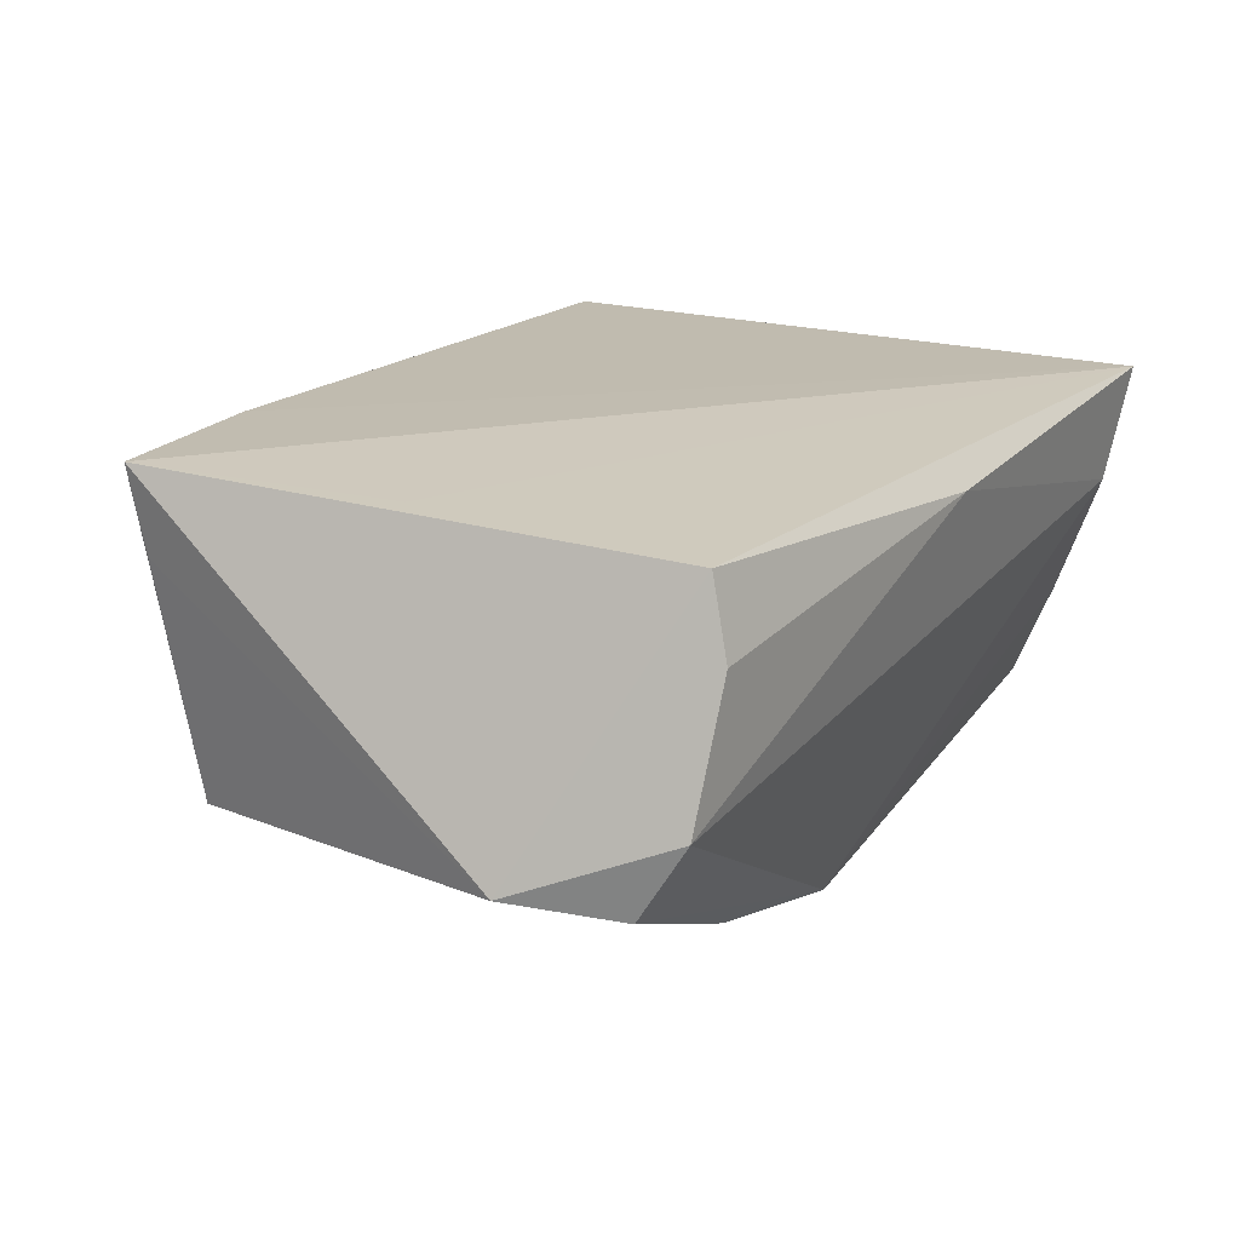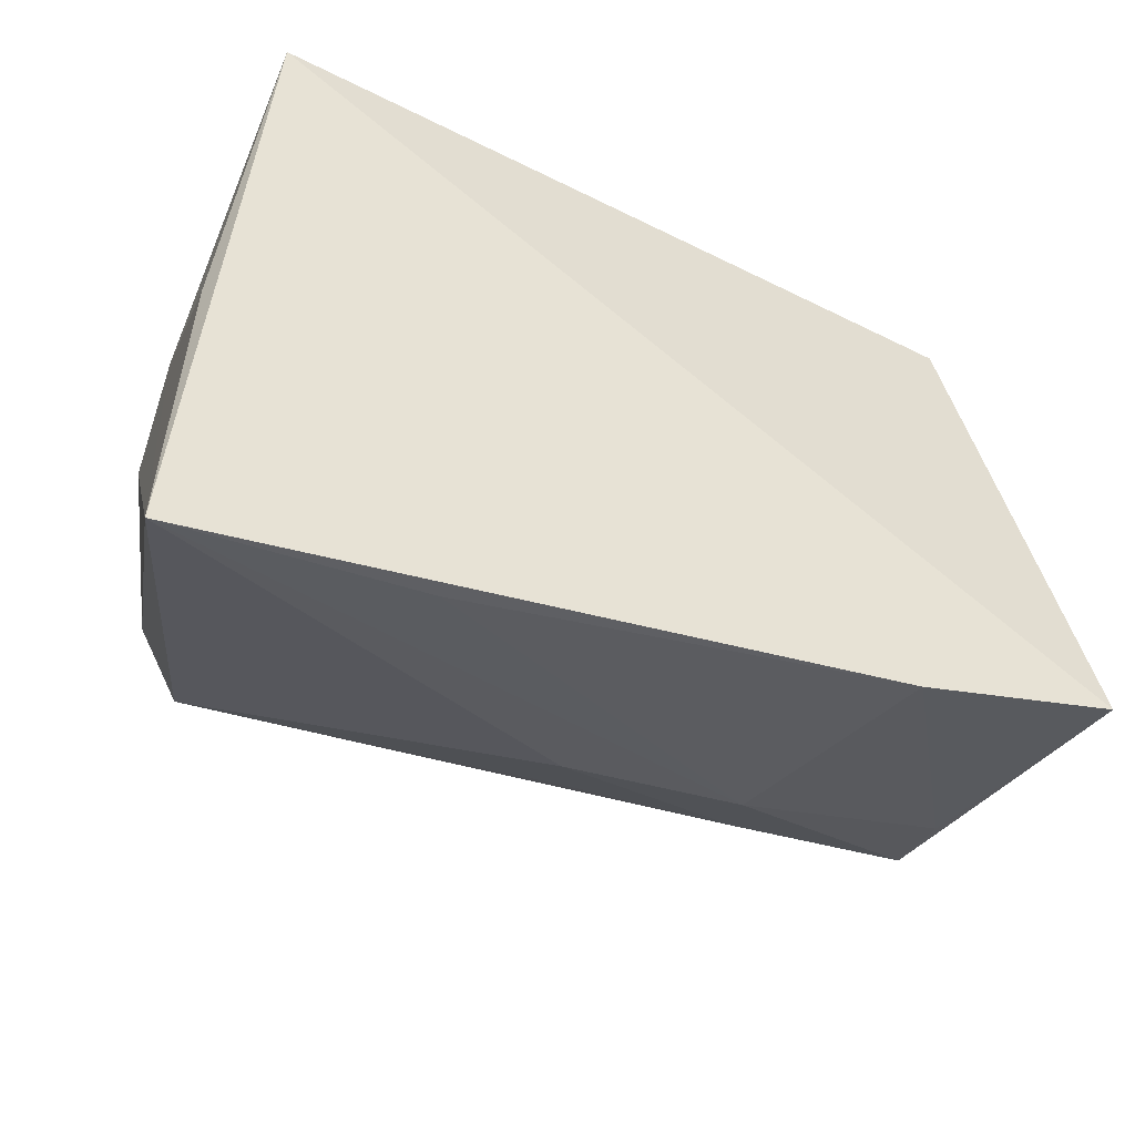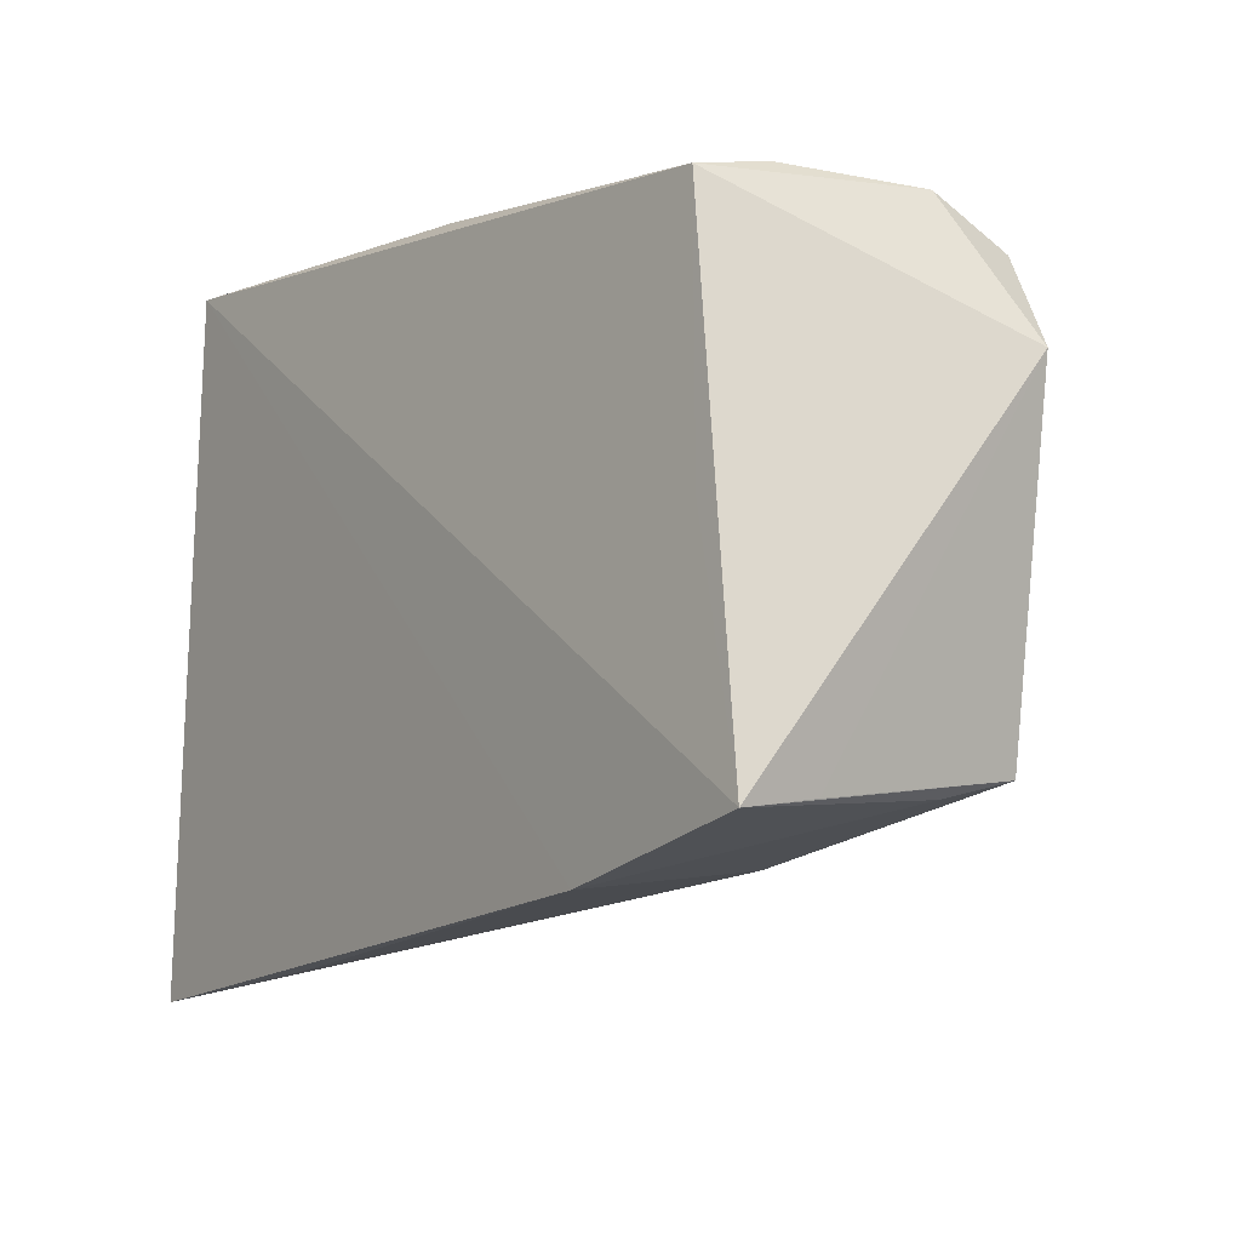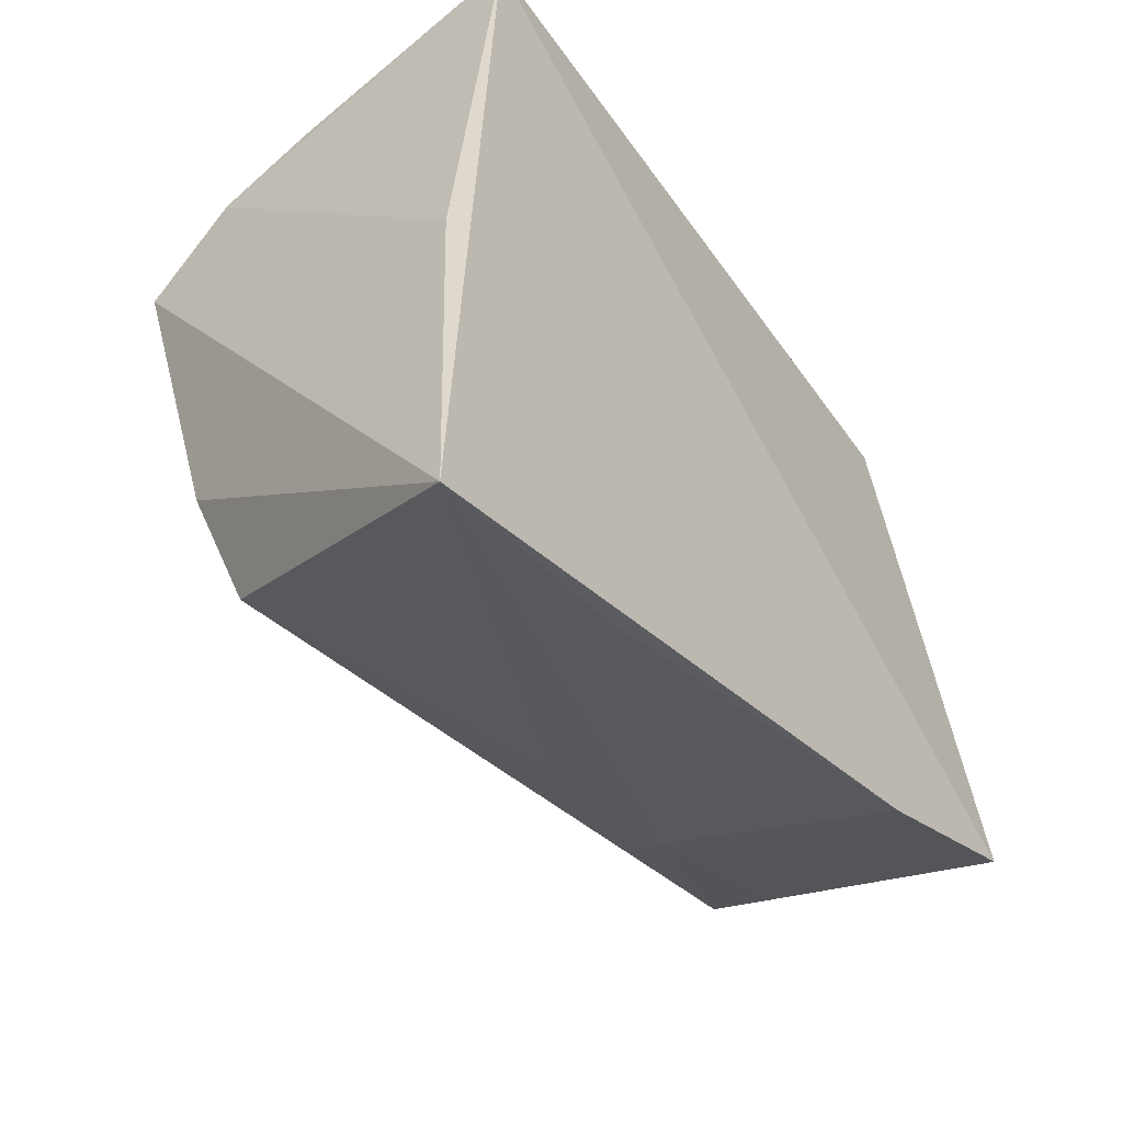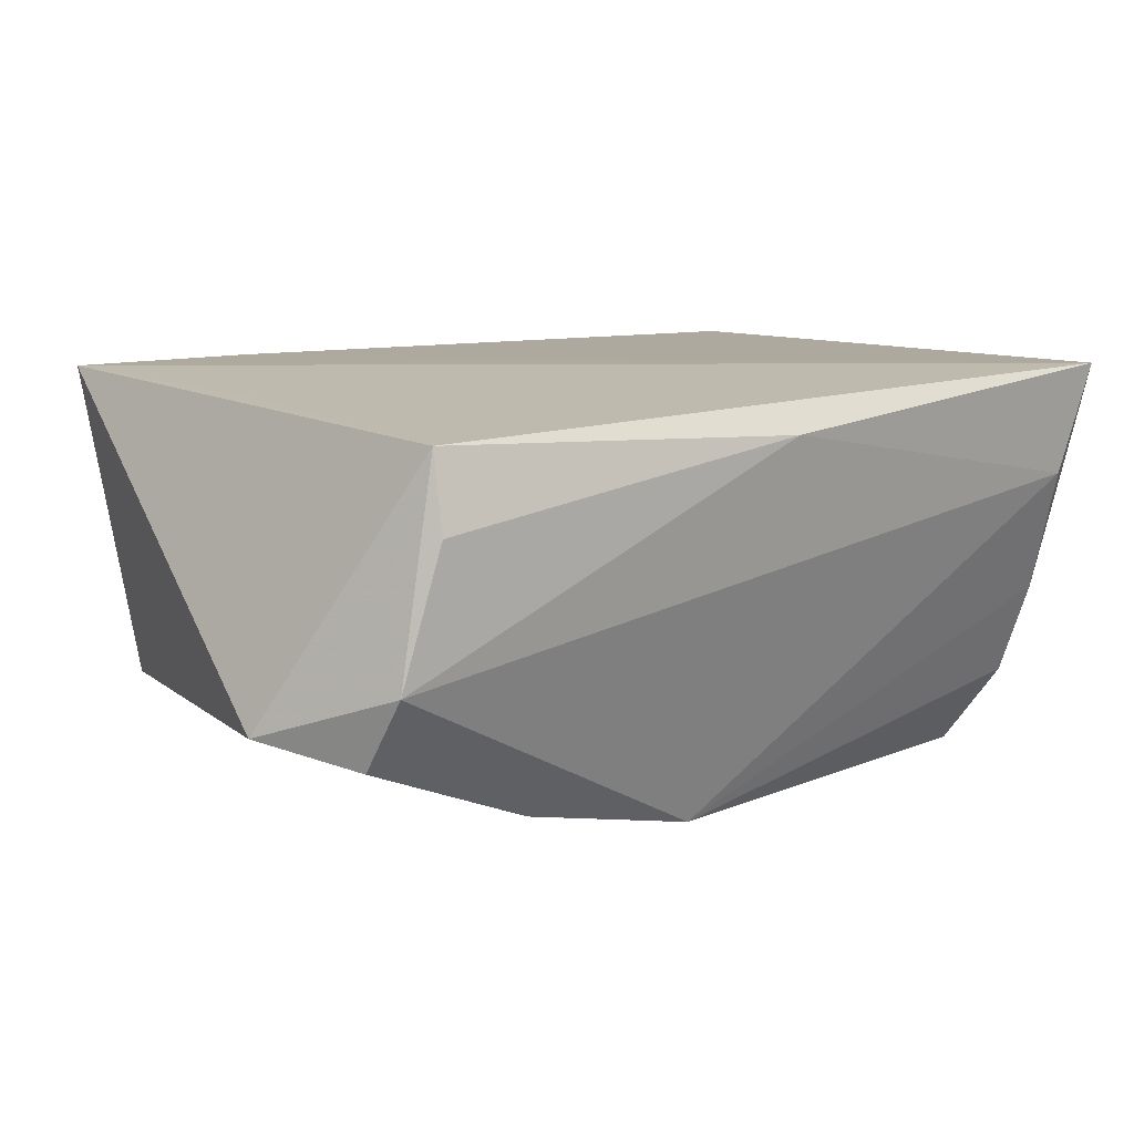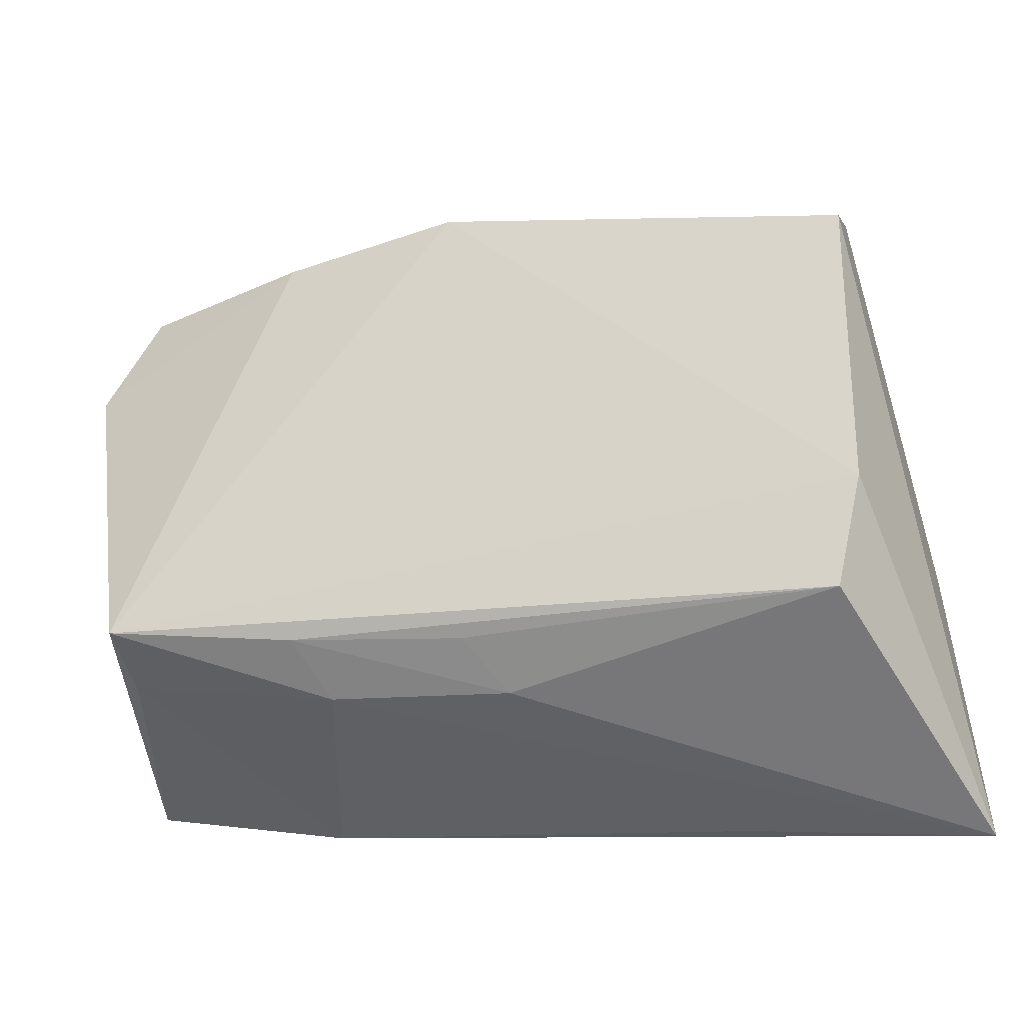
<metadata>
{"format":"obj","ext":"obj","renderer":"f3d","projection":"perspective","resolution":1024,"background":"white","views":[{"elev":16.4,"azim":122.9,"up":"+Z"},{"elev":-45.8,"azim":-25.0,"up":"+Y"},{"elev":-7.0,"azim":54.9,"up":"+Y"},{"elev":-40.3,"azim":-54.6,"up":"+Y"},{"elev":9.2,"azim":145.7,"up":"+Z"},{"elev":-40.3,"azim":-166.8,"up":"+Y"}]}
</metadata>
<code>
v -0.04312 0.02264 -0.01769
v 0.004237 0.02313 -0.02923
v 0.04781 -0.02384 -0.006242
v -0.02156 -0.03893 0.01812
v 0.05333 -0.02553 0.01991
v 0.00607 -0.02807 -0.01245
v 0.02622 -0.02562 -0.01344
v 0.04106 0.03101 0.01515
v -0.0007086 0.03528 0.01415
v 0.04634 0.02654 -0.01706
v 0.02957 -0.03162 0.01991
v -0.0478 -0.006785 0.0174
v -0.04303 0.02738 -0.006874
v -0.04361 0.03528 0.01991
v -0.04064 0.03358 0.007316
v -0.04065 -0.0182 -0.01896
v -0.04972 -0.04262 0.01965
v 0.02552 0.02346 -0.02522
v 0.04832 -0.02188 -0.01489
v 0.001947 -0.03185 -0.005943
v 0.05376 0.0162 -0.01456
v 0.02318 -0.02937 -0.006045
v 0.04106 0.03268 0.006415
v 0.05202 -0.02445 0.01056
v -0.03691 -0.0303 -0.01508
v -0.04253 0.01414 -0.02772
v 0.04498 0.0009671 0.01784
v 0.04524 0.03161 -0.008824
f 5 14 11
f 11 14 17
f 27 14 5
f 5 8 27
f 27 8 14
f 21 8 5
f 8 21 28
f 17 14 12
f 2 26 1
f 1 12 14
f 1 26 17
f 17 12 1
f 14 8 9
f 2 28 10
f 10 28 21
f 15 28 2
f 14 9 15
f 15 9 28
f 16 26 2
f 2 19 16
f 17 26 16
f 24 21 5
f 5 19 24
f 24 19 21
f 8 28 23
f 23 9 8
f 28 9 23
f 2 10 18
f 18 10 21
f 18 19 2
f 21 19 18
f 2 1 13
f 13 15 2
f 13 1 14
f 14 15 13
f 4 11 17
f 17 22 4
f 4 22 11
f 11 22 3
f 3 22 19
f 5 11 3
f 3 19 5
f 20 22 17
f 19 22 7
f 22 20 7
f 25 16 19
f 19 7 25
f 17 16 25
f 25 20 17
f 6 7 20
f 20 25 6
f 6 25 7

</code>
